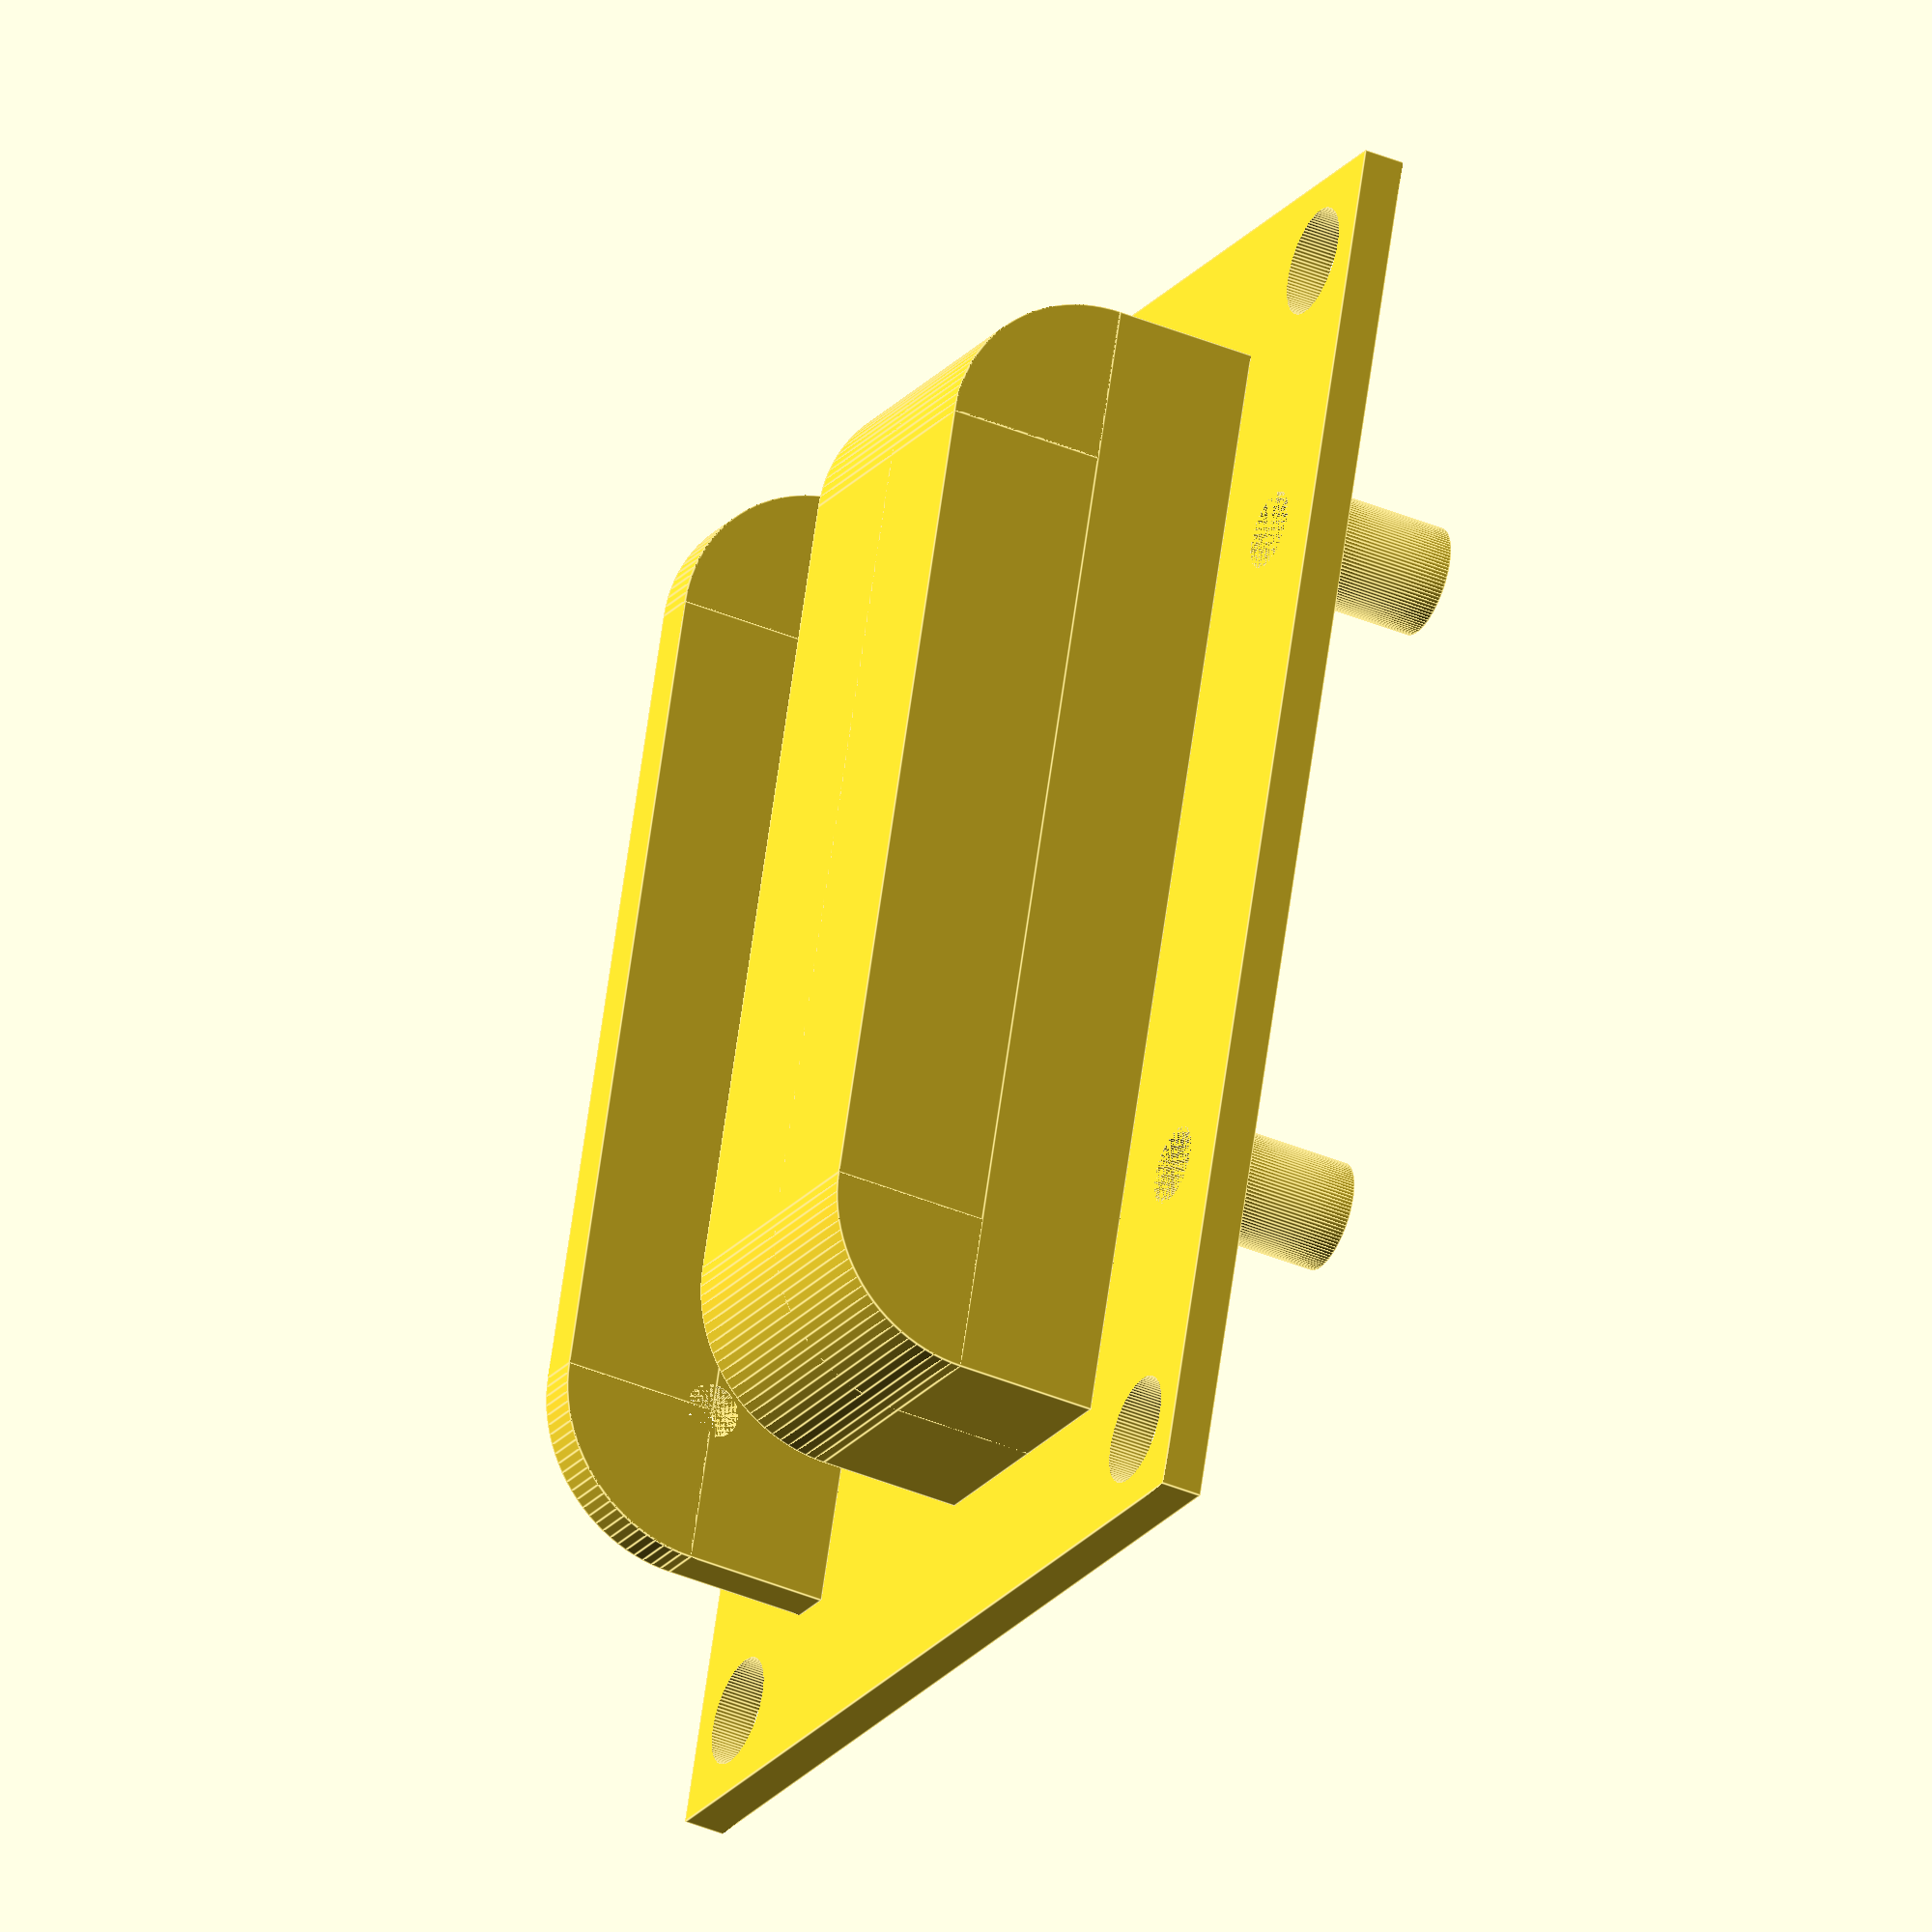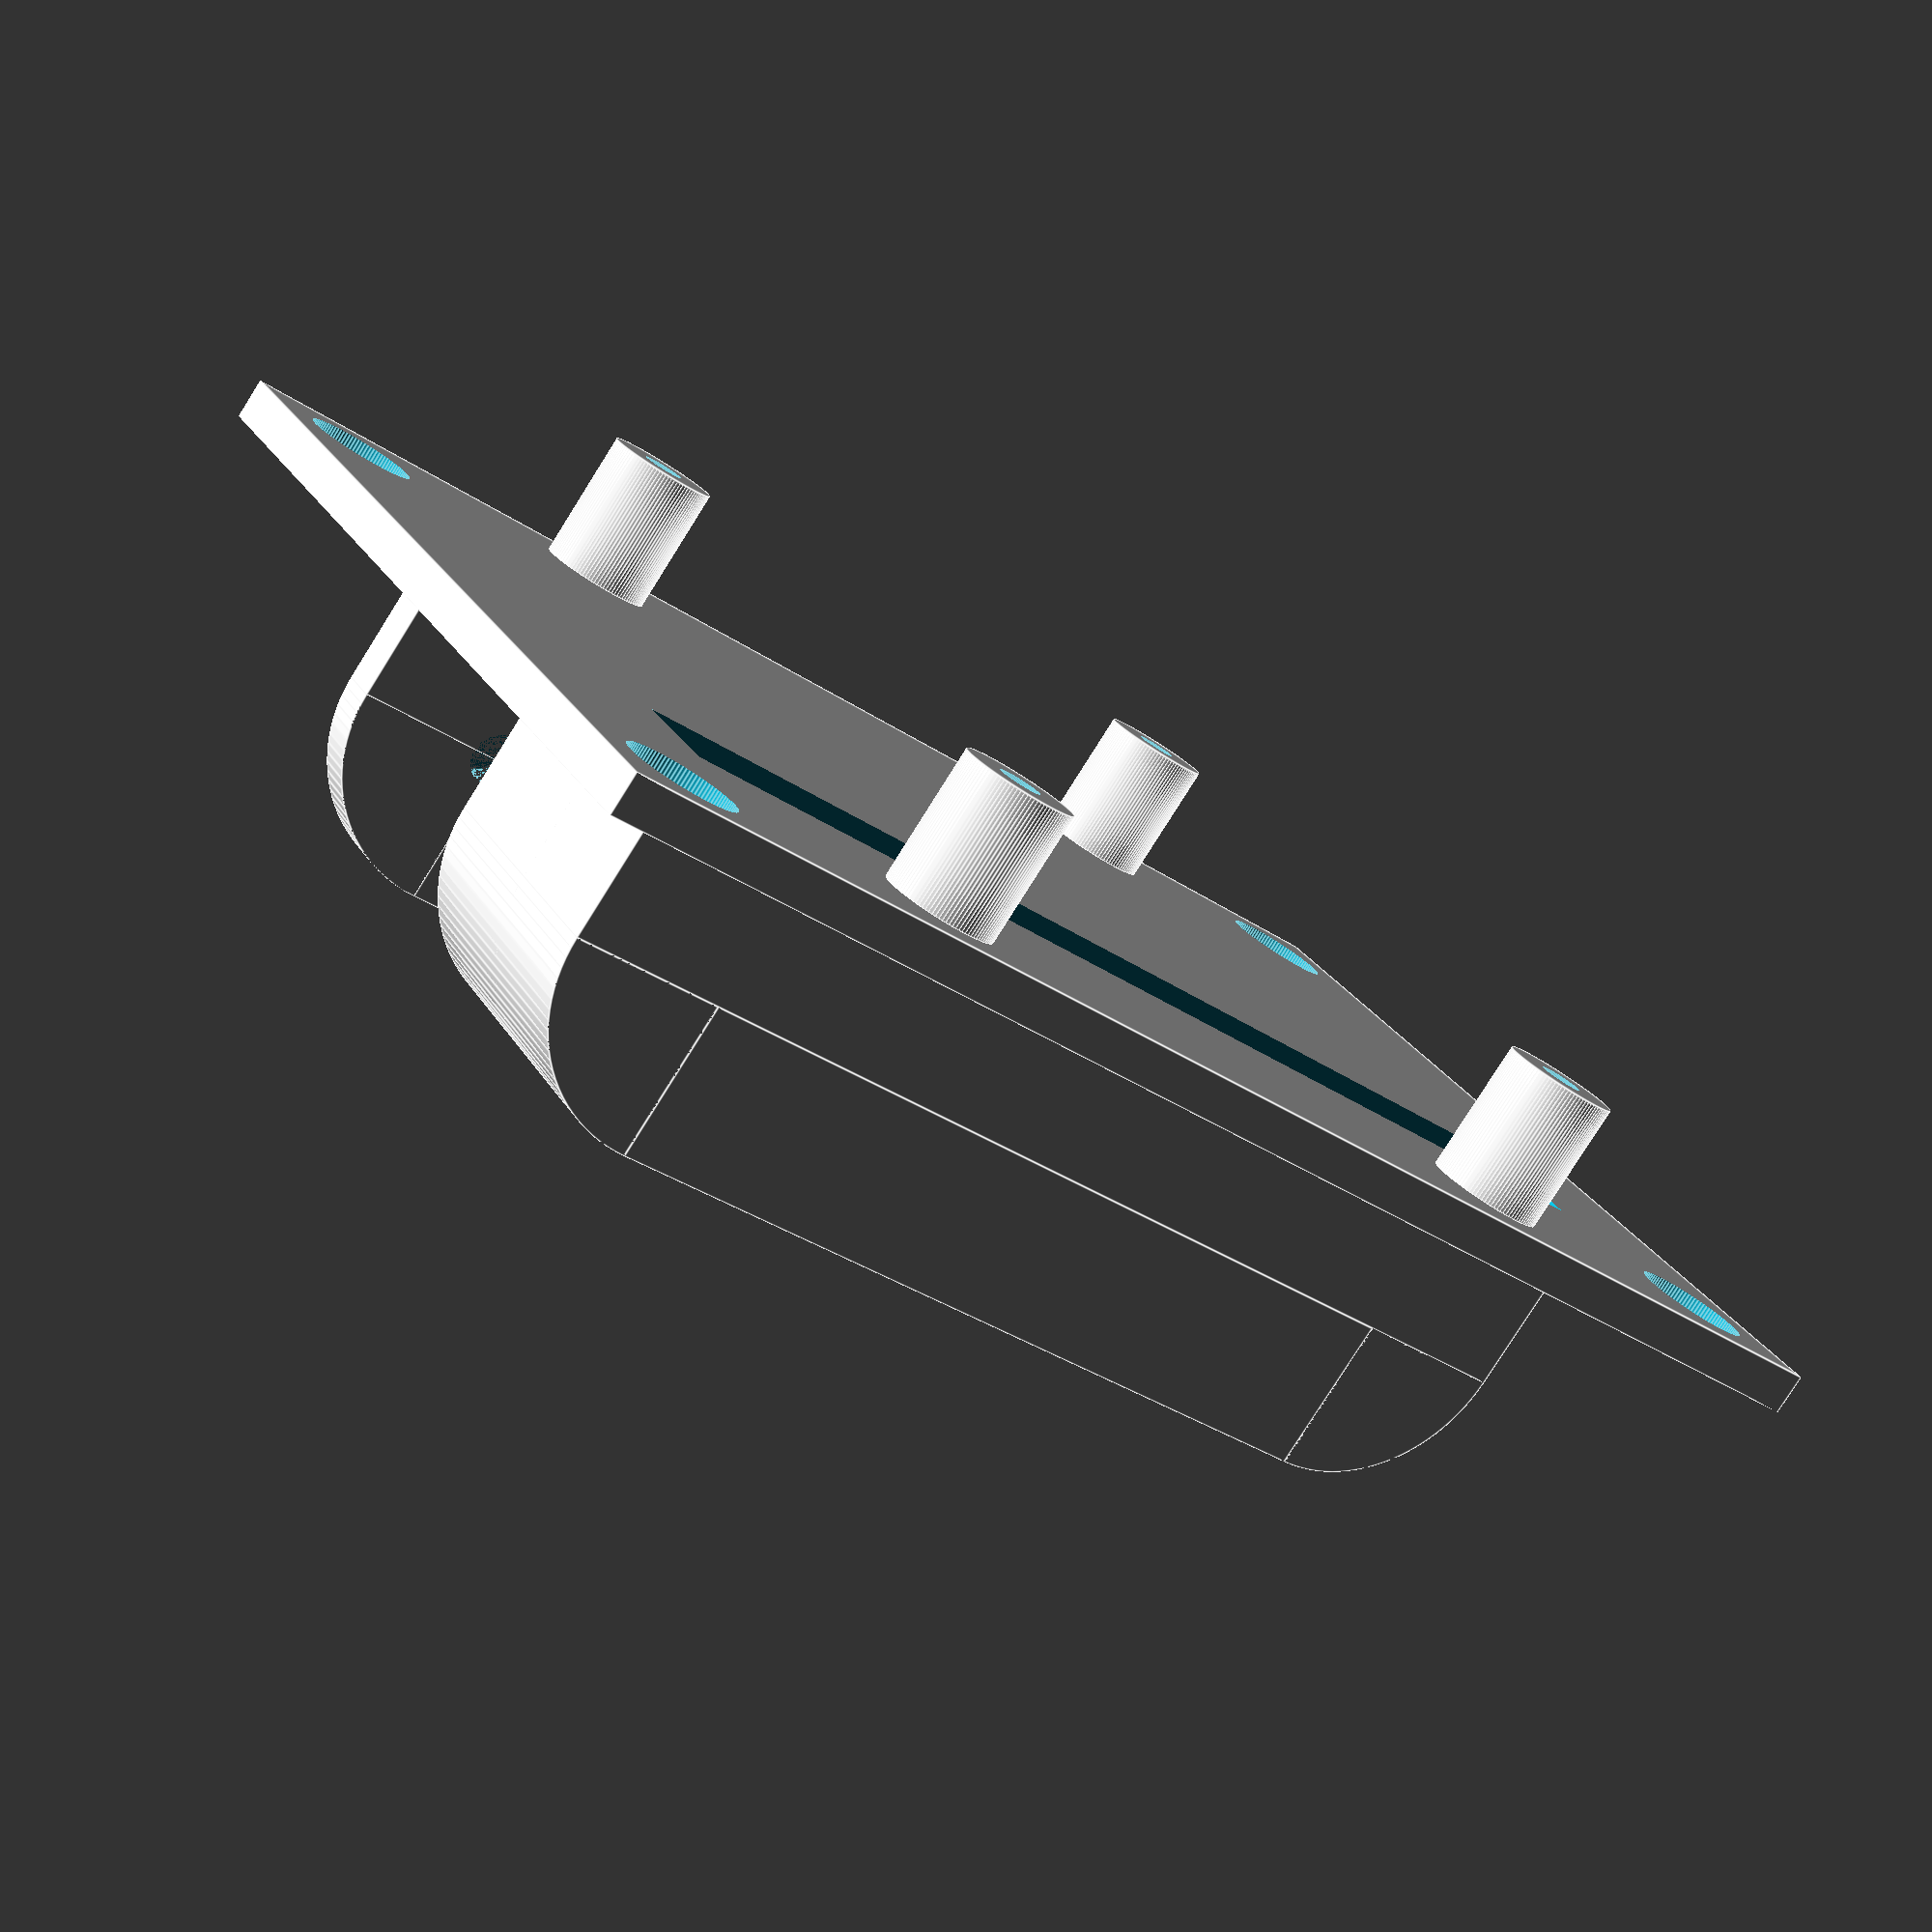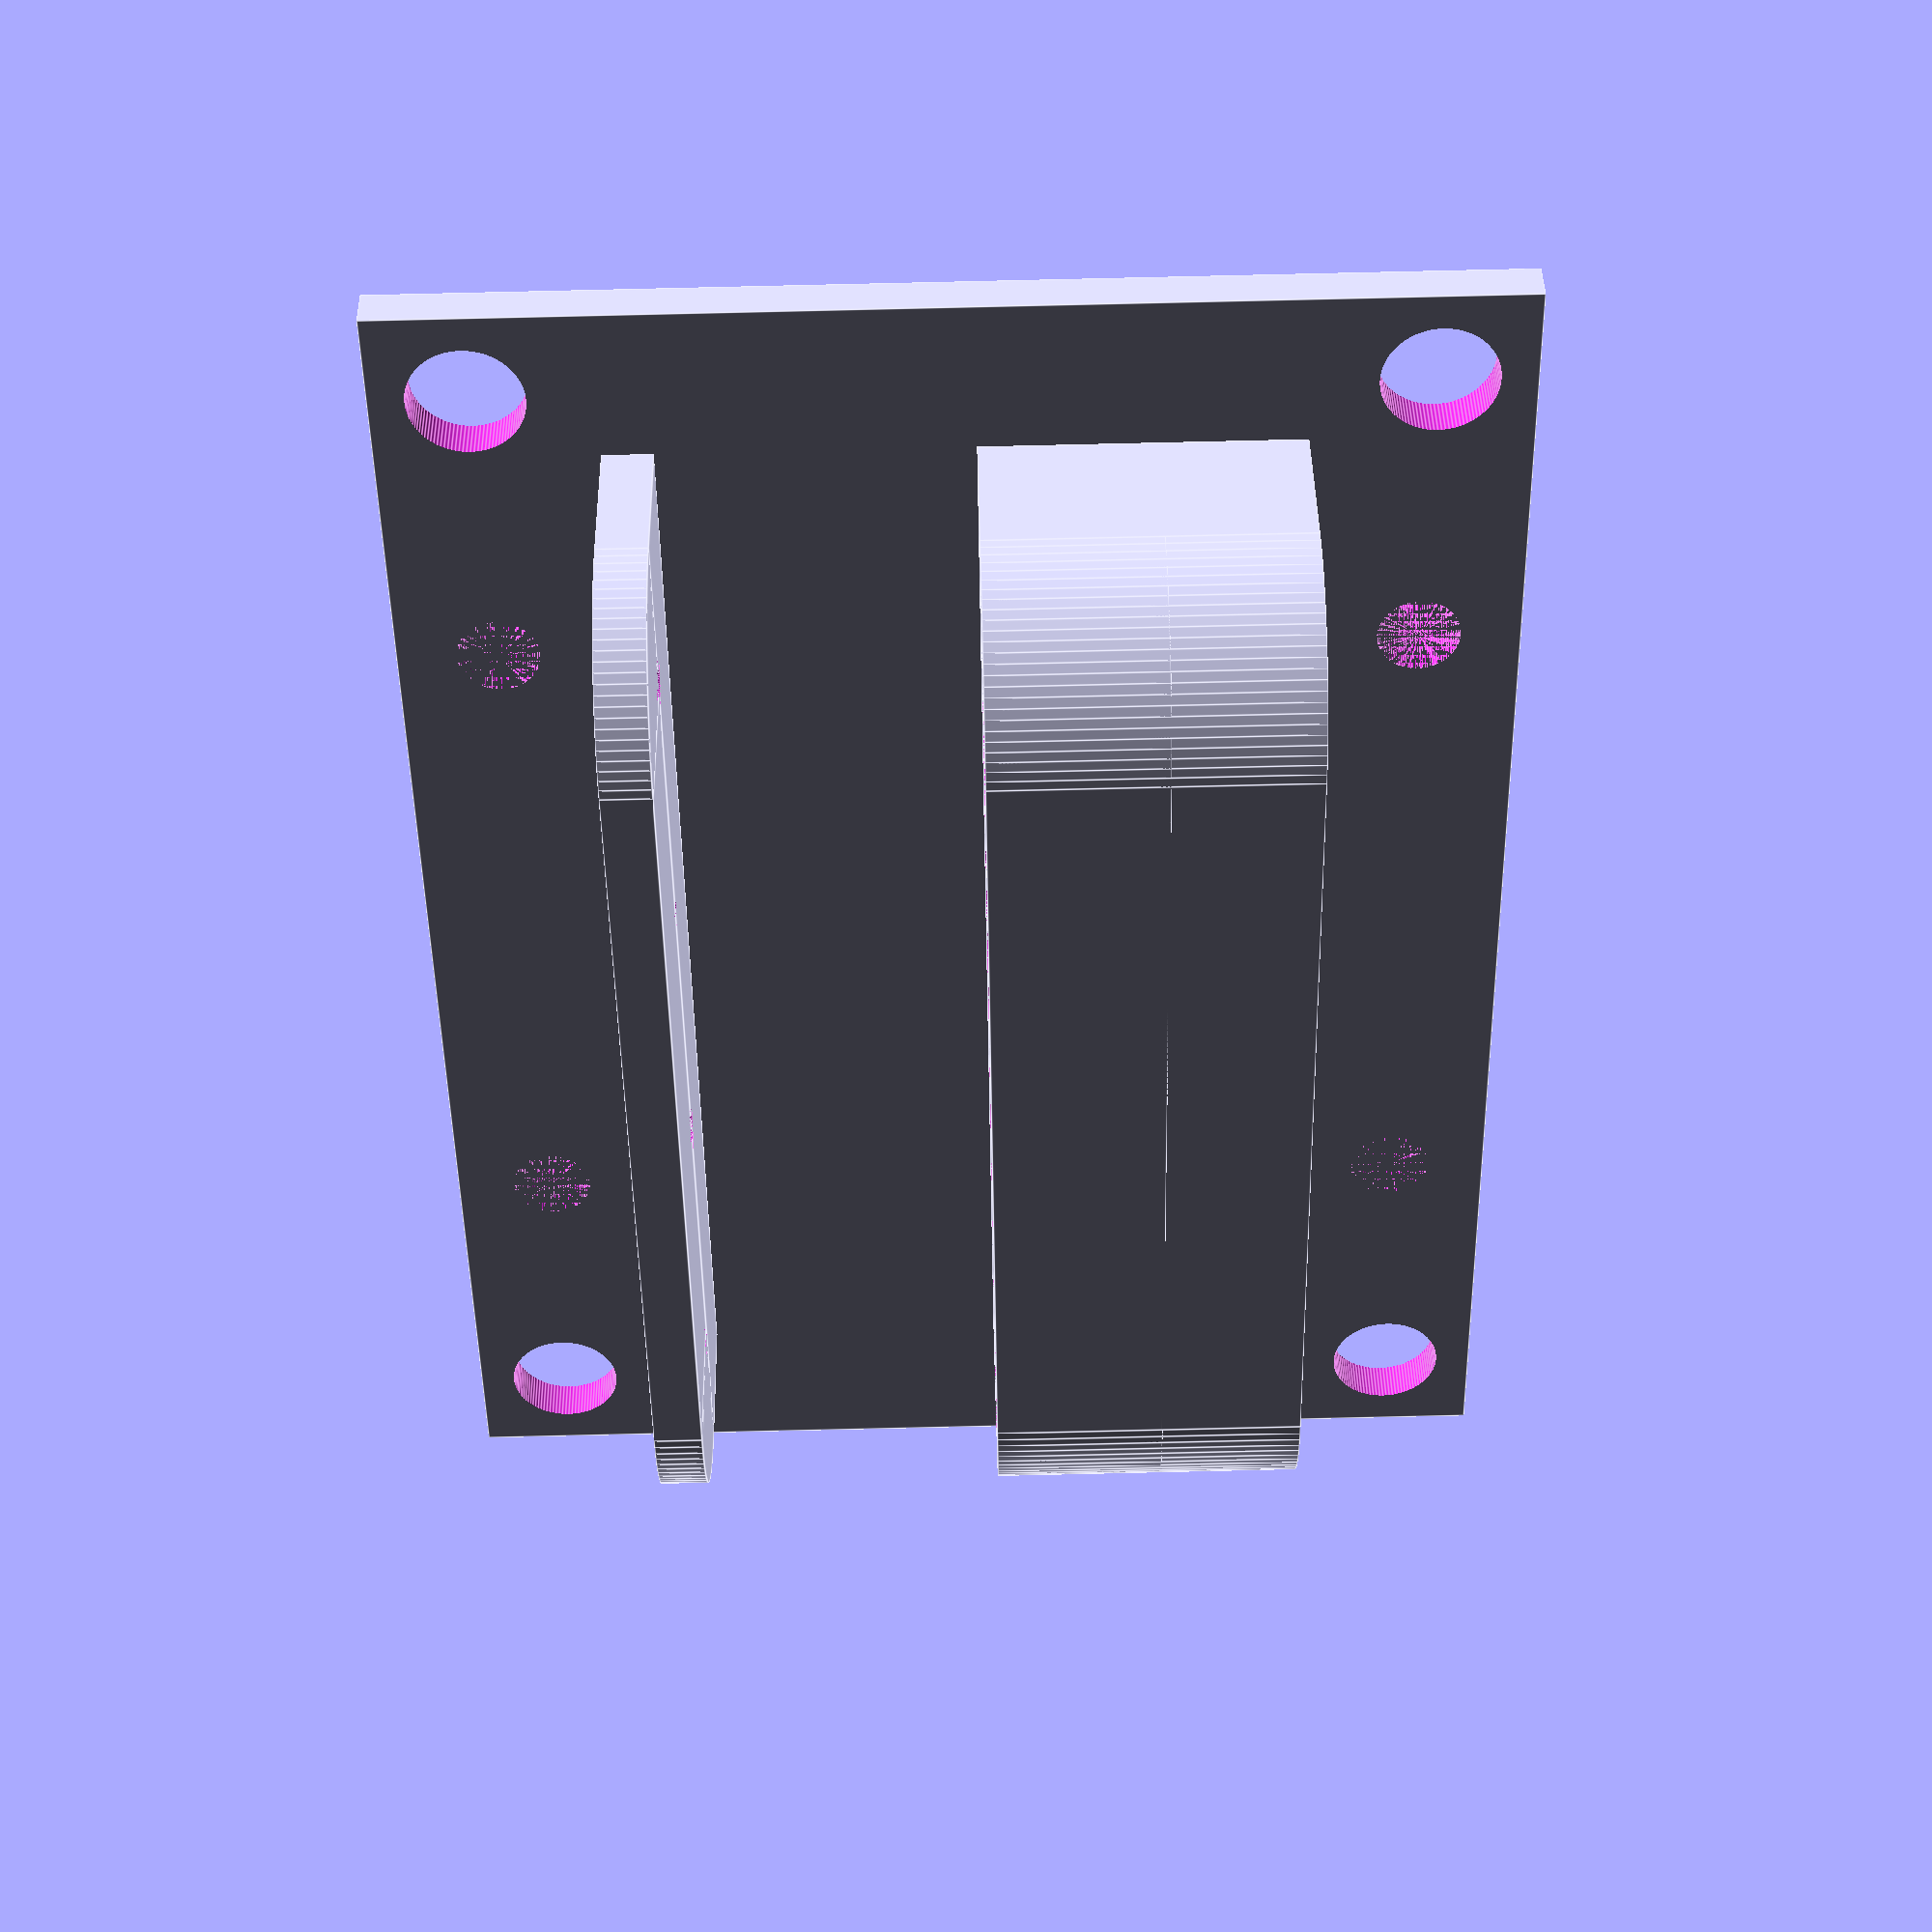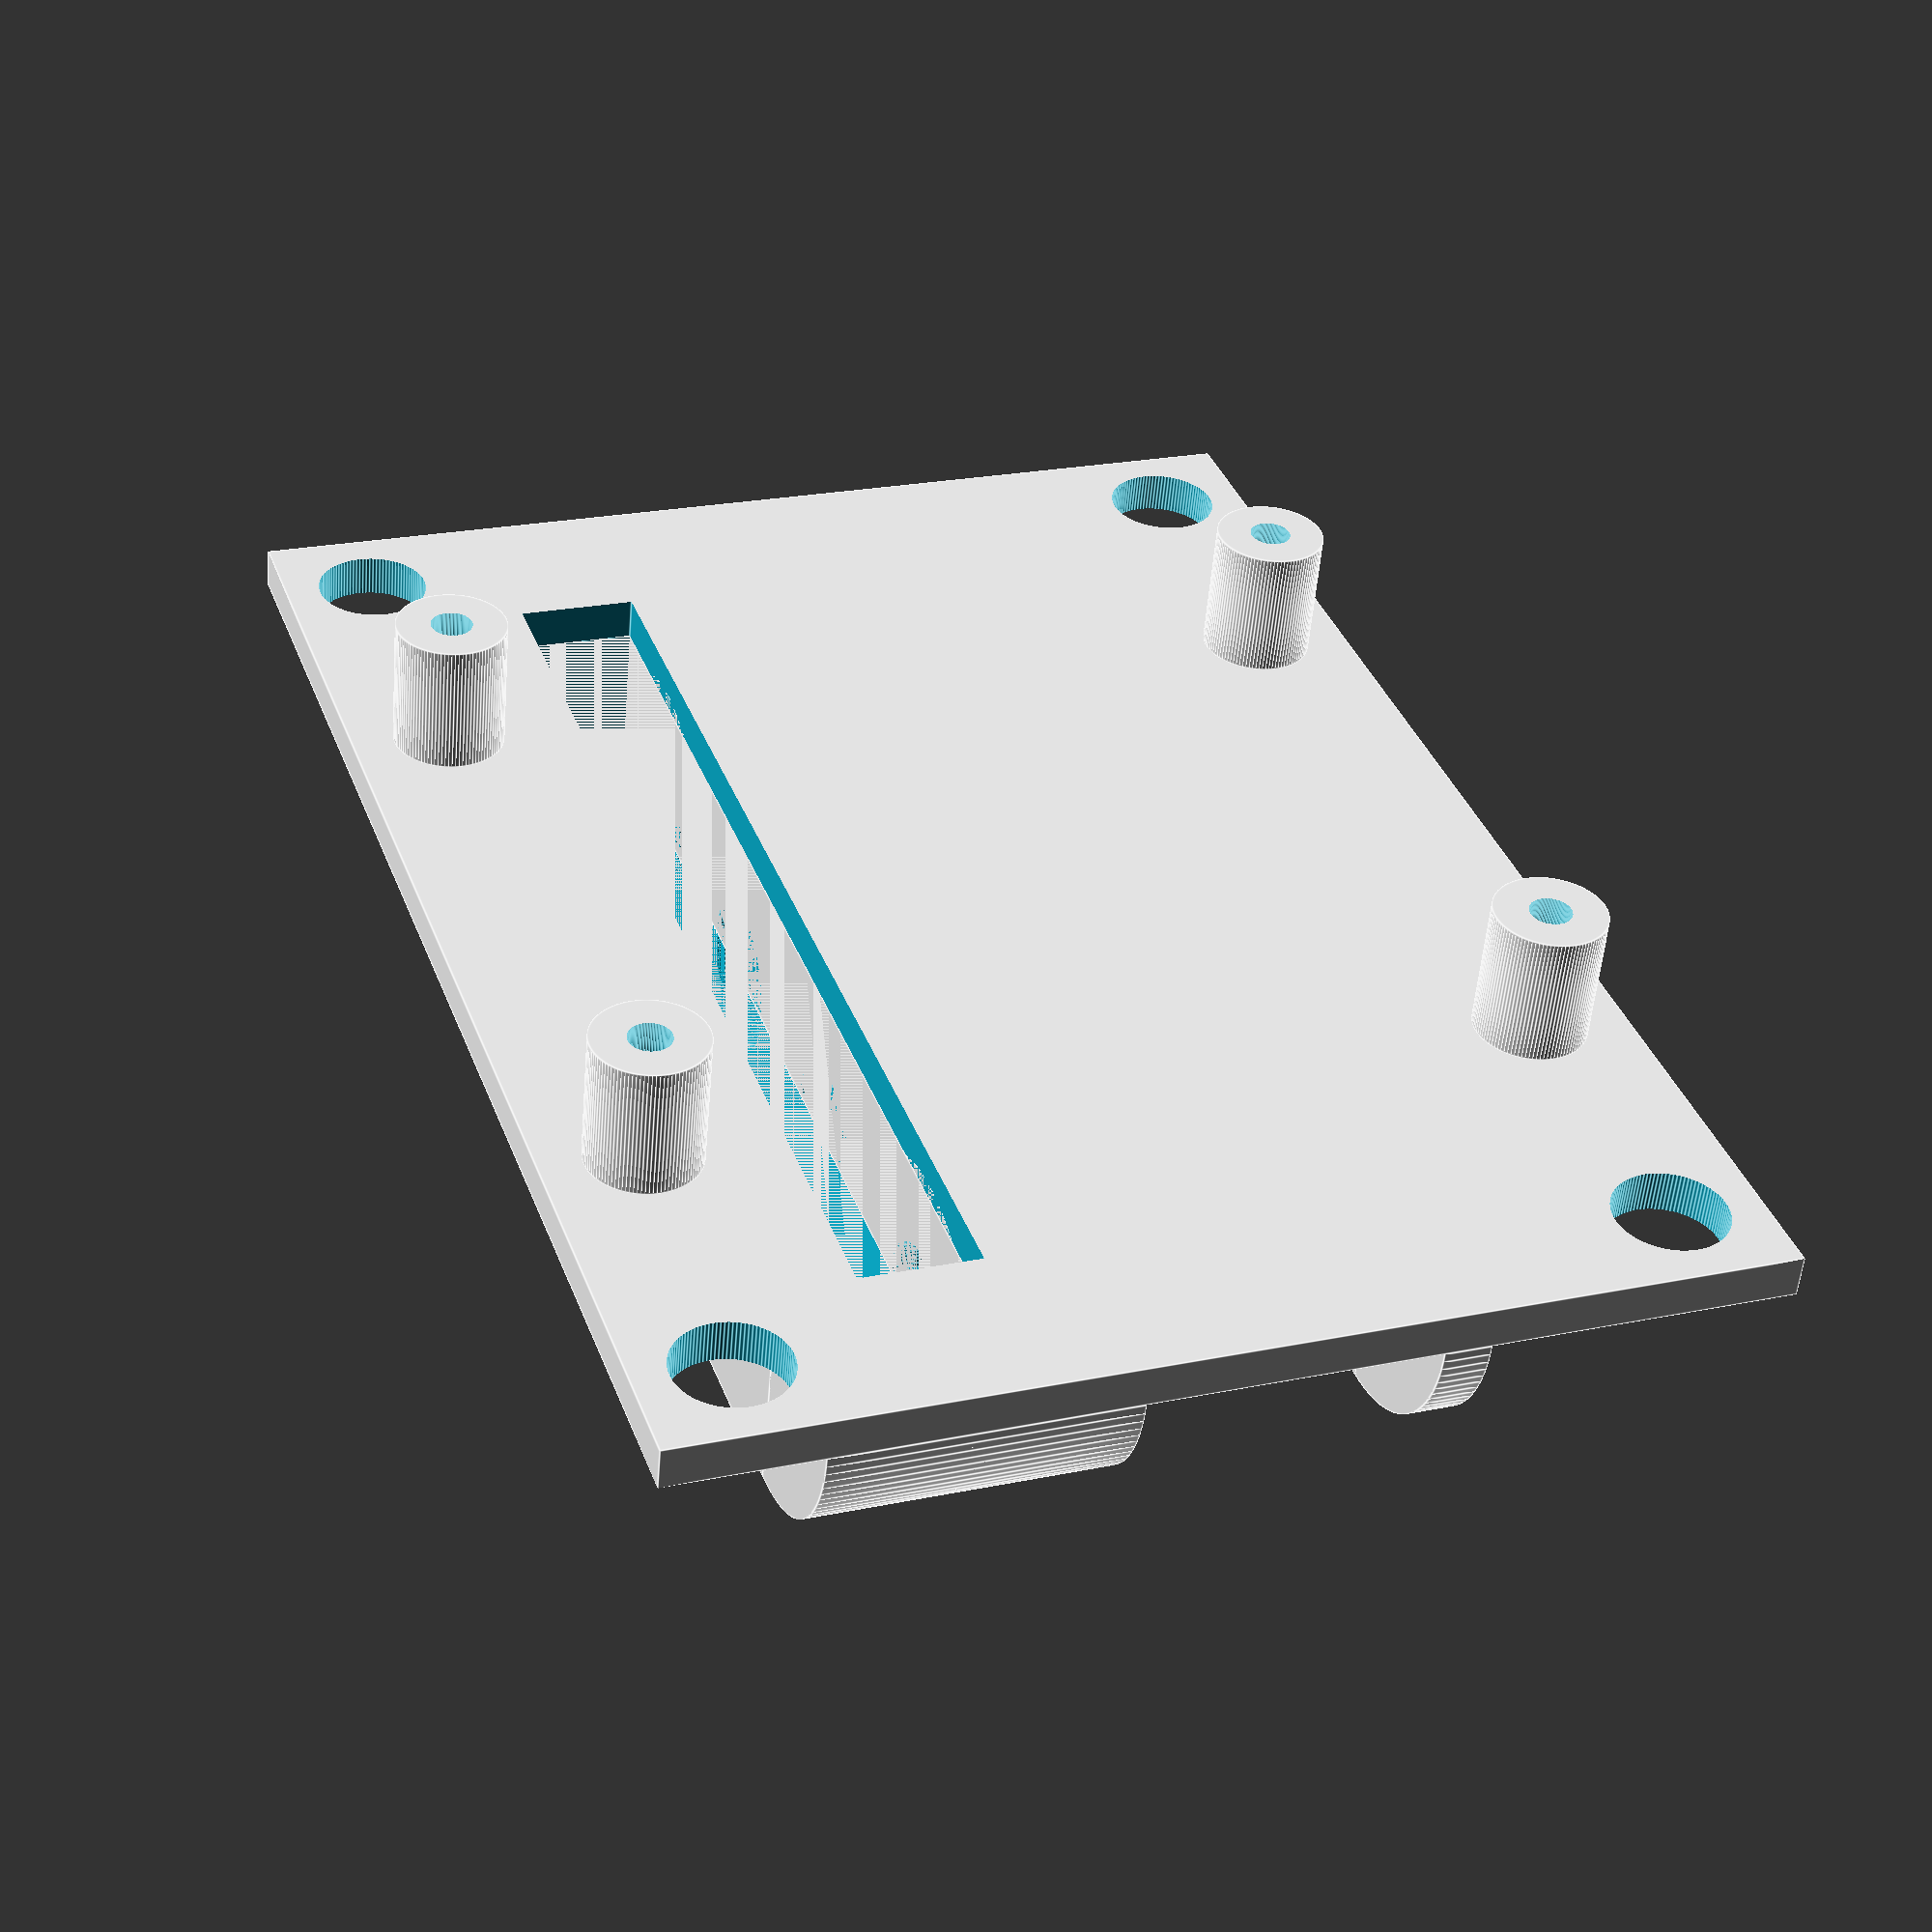
<openscad>
thickness = 1.5;
contactShaftOffset = 15;
BasementPart(contactShaftPadding=thickness, contactShaftOffset=contactShaftOffset);
translate([11, 3, 43.4 + contactShaftOffset]) NixiePart(thickness=thickness);

module BasementPart(width=106, height=3, depth=78, padding=0.5, contactShaft=[83, 11.5], contactShaftPadding, contactShaftOffset) {
	legDistance = 50;
	legLength = 9.5;
	legDiameter = 8;
	legHoleDiameter = 5.75;
	legScrewHoleDiameter = 3;
	holeEdgeDistance = 3;

	difference() {
		union() {
			difference() {
				BasementDesk(width=width, height=height, depth=depth, padding=padding, hole=8, holeEdgeDistance=holeEdgeDistance);
				ContactShaft(width, height, depth, padding, contactShaft, contactShaftPadding, contactShaftOffset);
			}
			BasementAttachmentLegs(distance=legDistance, mainDiameter=legDiameter, diameter=legDiameter, length=legLength, width=width, depth=depth, padding=padding, holeEdgeDistance=holeEdgeDistance);
		}
		translate([0, height, 0]) BasementAttachmentLegs(distance=legDistance, mainDiameter=legDiameter, diameter=legHoleDiameter, length=legLength, width=width, depth=depth, padding=padding, holeEdgeDistance=holeEdgeDistance);
		translate([0, -(legLength - height), 0]) BasementAttachmentLegs(distance=legDistance, mainDiameter=legDiameter, diameter=legScrewHoleDiameter, length=(height * 2), width=width, depth=depth, padding=padding, holeEdgeDistance=holeEdgeDistance);
	}
}

module BasementAttachmentLegs(distance, mainDiameter, diameter, length, width, depth, padding, holeEdgeDistance, $fn=100) {
	width = (width - padding * 2);
	depth = (depth - padding * 2);
	rotate(a=[90,0,0]) {
		translate([width / 2 - distance / 2, 0, 0]) {
			translate([0, depth - (diameter / 2 + (mainDiameter - diameter) / 2) - holeEdgeDistance, 0]) {
				cylinder(d=diameter, h=length);
				translate([distance, 0]) cylinder(d=diameter, h=length);
			}
			translate([0, (diameter / 2) + holeEdgeDistance + (mainDiameter - diameter) / 2, 0]) {
				cylinder(d=diameter, h=length);
				translate([distance, 0]) cylinder(d=diameter, h=length);
			}
		}
	}
}

module ContactShaft(width, height, depth, padding, contactShaft, contactShaftPadding, contactShaftOffset) {
	translate([((width - padding * 2) / 2 - contactShaft[0] / 2) + contactShaftPadding, -height * 0.5, contactShaftPadding + contactShaftOffset]) cube([contactShaft[0] - contactShaftPadding * 2, height * 2, contactShaft[1] - contactShaftPadding * 2]);
}

module BasementDesk(width, height, depth, hole, holeEdgeDistance, padding, $fn=100) {
	holeEdgeDistance = (holeEdgeDistance + hole / 2 - padding);
	width = (width - padding * 2);
	depth = (depth - padding * 2);
	difference() {
		cube([width, height, depth]);
		rotate(a=[90,0,0]) {
			translate([holeEdgeDistance, holeEdgeDistance, -height * 1.5]) cylinder(d=hole, h=(height * 2));
			translate([width - holeEdgeDistance, holeEdgeDistance, -height * 1.5]) cylinder(d=hole, h=(height * 2));
			translate([holeEdgeDistance, depth - holeEdgeDistance, -height * 1.5]) cylinder(d=hole, h=(height * 2));
			translate([width - holeEdgeDistance, depth - holeEdgeDistance, -height * 1.5]) cylinder(d=hole, h=(height * 2));
		}
	}
}

module NixiePart(nixiesTubeLength=33.4, nixieDiameter=20, depths=[3.5, 12, 22], holes=[4, 18.5, 11], sideABRatio=0.2, thickness) {
	paddings = [thickness, thickness, 0.5, thickness]; // top, right, bottom, left
	width = ((nixieDiameter * 4) + paddings[1] + paddings[3]);
	height = (nixieDiameter + paddings[0] + paddings[2]);
	radius = (nixieDiameter / 2 + paddings[0]);
	translate([0, 0, 0]) TopNixieHandle(width=width, height=height, depth=depths[0], radius=radius, paddings=paddings, nixieDiameter=nixieDiameter, hole=holes[0]);
	difference() {
		translate([0, 0, -(nixiesTubeLength)]) BottomNixieHandle(width=width, height=height, depth=depths[1], radius=radius, paddings=paddings, nixieDiameter=nixieDiameter, holeSideA=holes[1], holeSideB=holes[2], sideABRatio=sideABRatio);
		translate([0, 0, -(nixiesTubeLength + (depths[2] - depths[1]))]) NixieContactsCover(width=width, height=height, depth=depths[2], radius=radius, thickness=thickness);
	}
	translate([0, 0, -(nixiesTubeLength + (depths[2] - depths[1]))]) NixieContactsCover(width=width, height=height, depth=depths[2], radius=radius, thickness=thickness);
}

module NixieContactsCover(width, height, depth, radius, thickness, $fn=100) {
	difference() {
		NixieHandleBase(width=width, height=height, depth=depth, radius=radius);
		translate([thickness, 0, thickness]) NixieHandleBase(width=(width - thickness * 2), height=(height - thickness), depth=(depth - thickness), radius=(radius - thickness));
	}
}

module BottomNixieHandle(width, height, depth, radius, paddings, nixieDiameter, holeSideA, holeSideB, sideABRatio, $fn=100) {
	difference() {
		NixieHandleBase(width=width, height=height, depth=depth, radius=radius);
		translate([(width / 2), height - (nixieDiameter / 2) - paddings[0]]) {
			for (i = [-2:1]) {
				translate([(nixieDiameter / 2) + i * nixieDiameter, 0, depth * sideABRatio]) cylinder(d=holeSideA, h=(depth * (1 - sideABRatio)));
				translate([(nixieDiameter / 2) + i * nixieDiameter, 0]) cylinder(d=holeSideB, h=(depth * sideABRatio));
			}
		}
	}
}

module TopNixieHandle(width, height, depth, radius, paddings, nixieDiameter, hole, $fn=100) {
	difference() {
		NixieHandleBase(width=width, height=height, depth=depth, radius=radius);
		translate([(width / 2), height - (nixieDiameter / 2) - paddings[0]]) {
			for (i = [-2:1]) {
				translate([(nixieDiameter / 2) + i * nixieDiameter, 0]) cylinder(d=hole, h=depth);
			}
		}
	}
}

module NixieHandleBase(width, height, depth, radius, $fn=100) {
	intersection() {
		translate([0, height - radius]) cube([radius, radius, depth]);
		translate([radius, height - radius]) cylinder(r=radius, h=depth);
	}
	intersection() {
		translate([width - radius, height - radius]) cube([radius, radius, depth]);
		translate([width - radius, height - radius]) cylinder(r=radius, h=depth);
	}
	cube([width, height - radius, depth]);
	translate([radius, height - radius]) cube([width - radius * 2, radius, depth]);
}

</openscad>
<views>
elev=200.4 azim=261.2 roll=26.2 proj=o view=edges
elev=334.3 azim=144.3 roll=156.1 proj=p view=edges
elev=270.6 azim=41.8 roll=88.7 proj=p view=edges
elev=157.6 azim=345.8 roll=289.9 proj=p view=edges
</views>
